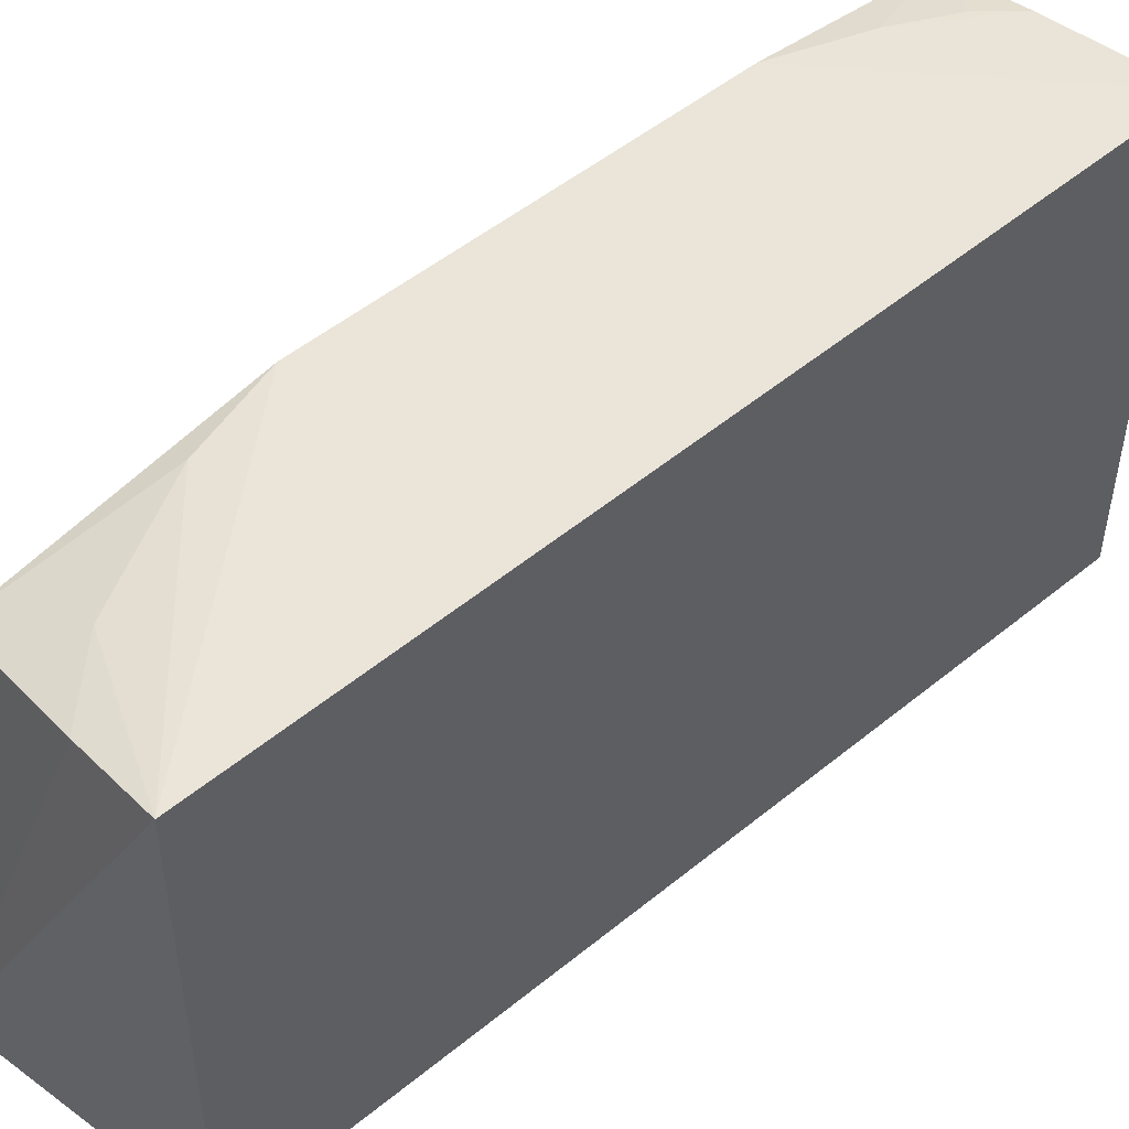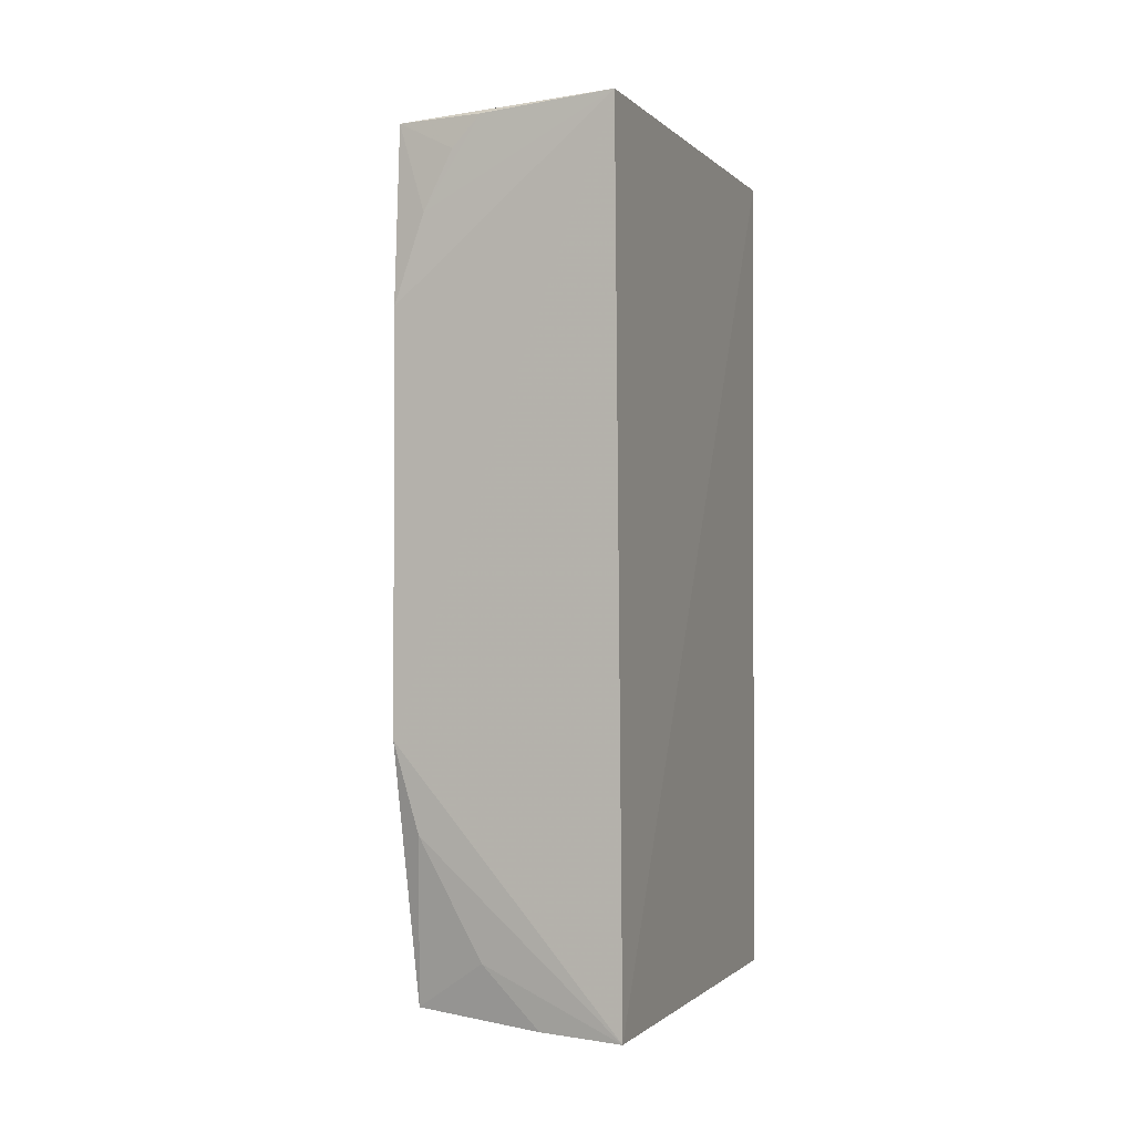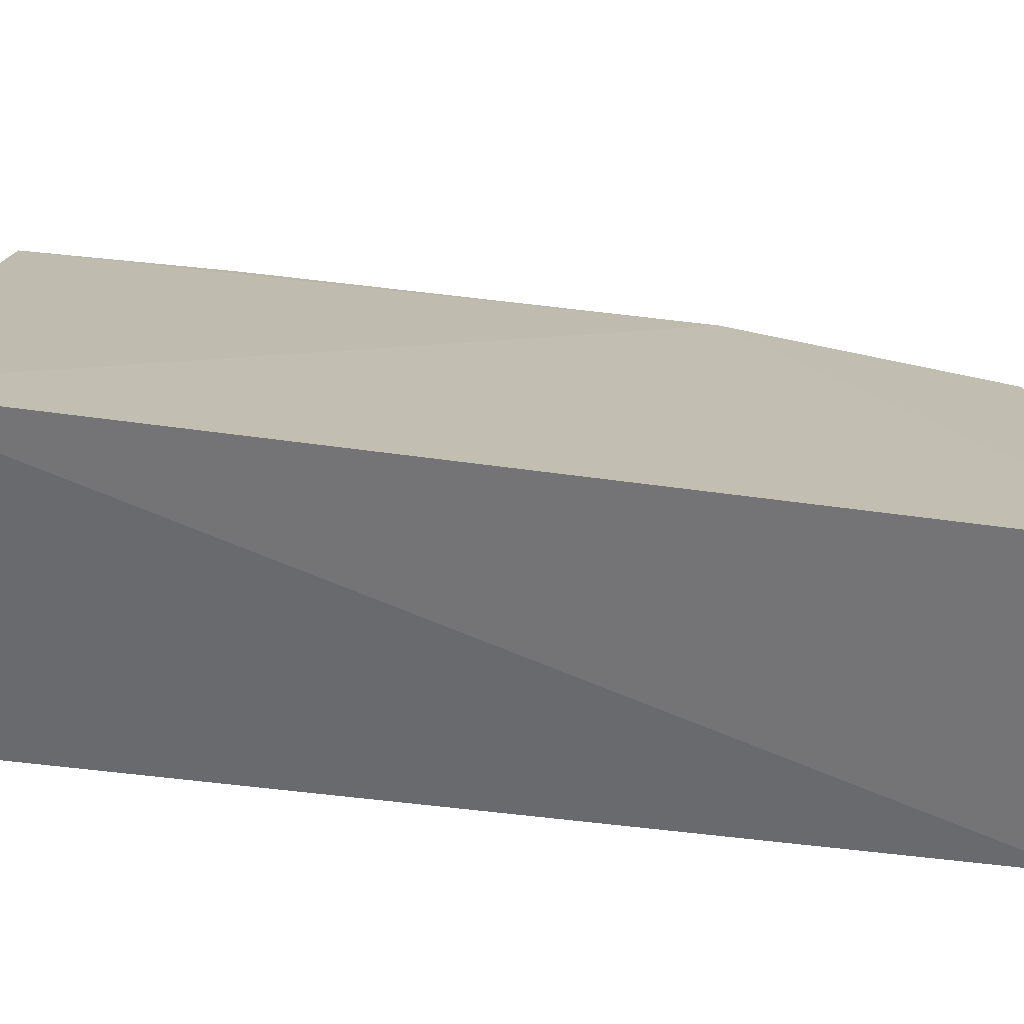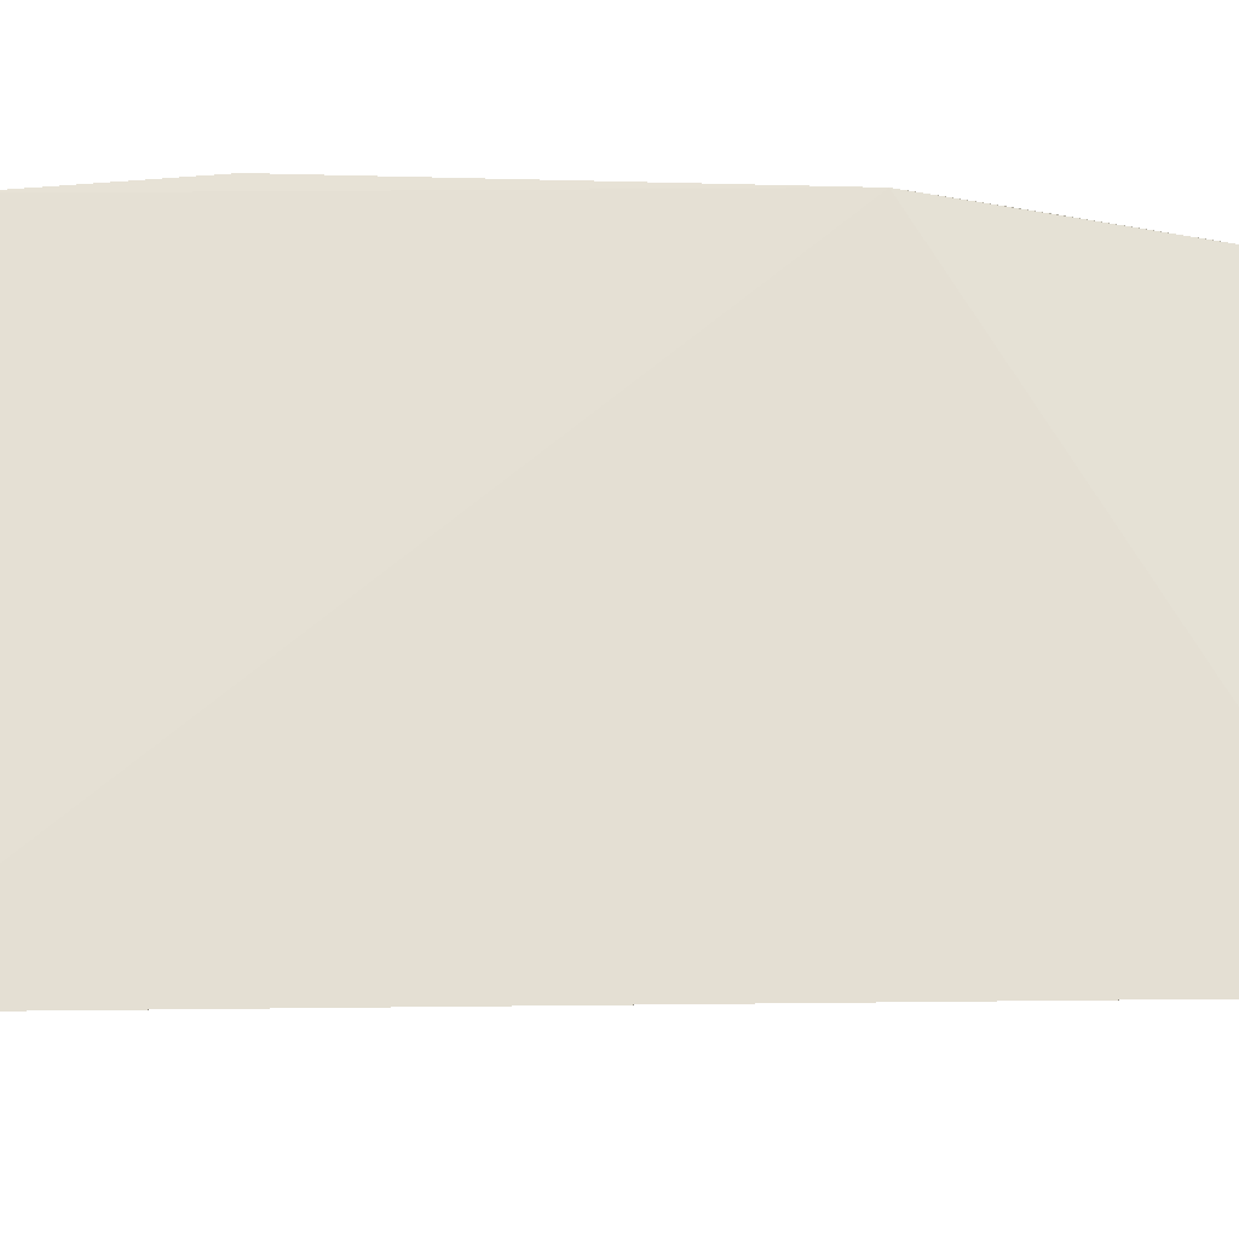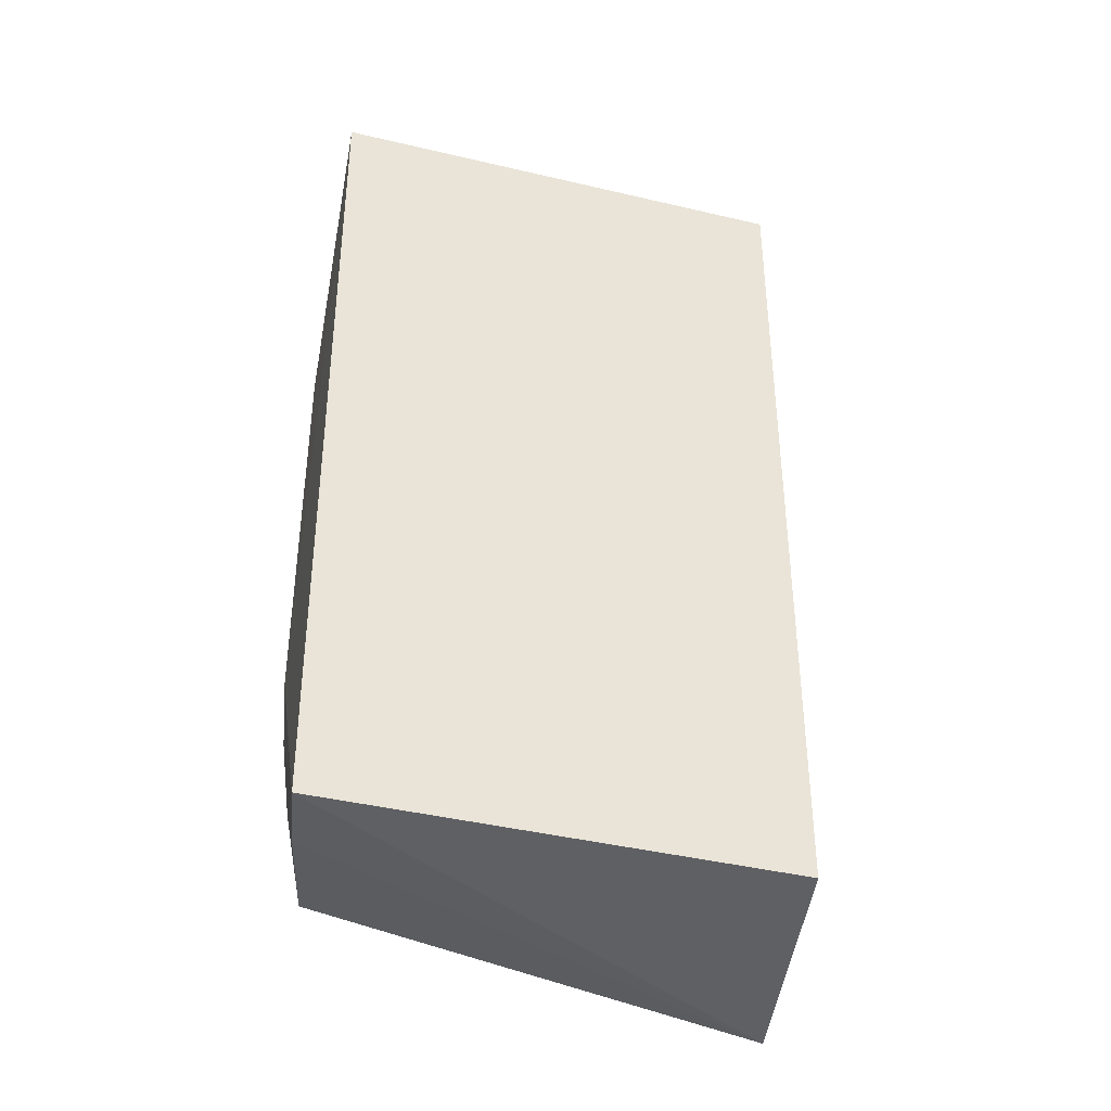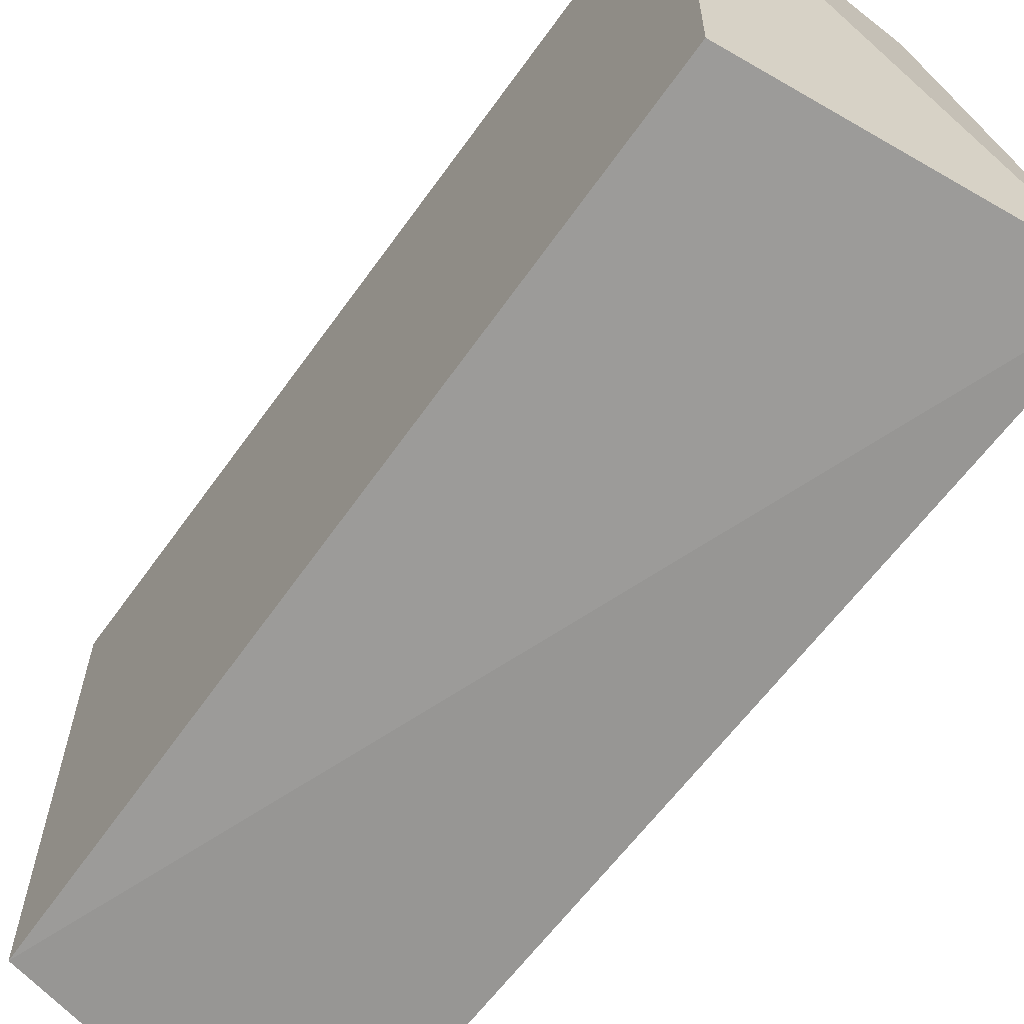
<metadata>
{"format":"obj","ext":"obj","renderer":"f3d","projection":"perspective","resolution":1024,"background":"white","views":[{"elev":51.5,"azim":48.5,"up":"+Z"},{"elev":-0.8,"azim":19.5,"up":"+Y"},{"elev":-67.3,"azim":-96.8,"up":"+Z"},{"elev":-16.0,"azim":-93.5,"up":"+Z"},{"elev":-37.9,"azim":73.3,"up":"+Y"},{"elev":-64.3,"azim":144.8,"up":"+Z"}]}
</metadata>
<code>
v -0.222 -0.2328 0.1696
v -0.2238 -0.2348 -0.07803
v -0.2238 0.2045 -0.07803
v -0.342 0.2027 0.1511
v -0.3681 -0.2503 -0.1058
v -0.2258 0.2063 0.1697
v -0.3337 -0.2273 0.1451
v -0.3775 0.2263 -0.1171
v -0.3404 -0.09693 0.1616
v -0.2656 -0.2316 0.1614
v -0.3403 0.1121 0.1612
v -0.3275 -0.1421 0.1608
v -0.2955 0.2019 0.1616
v -0.2952 -0.2017 0.1602
v -0.3253 0.1568 0.1606
v -0.3104 0.1866 0.1606
f 1 2 3
f 5 2 1
f 6 1 3
f 8 3 2
f 8 2 5
f 8 6 3
f 8 4 6
f 9 1 6
f 9 5 7
f 9 8 5
f 9 4 8
f 10 7 5
f 10 5 1
f 11 9 6
f 11 4 9
f 12 9 7
f 12 1 9
f 13 6 4
f 14 12 7
f 14 7 10
f 14 10 1
f 14 1 12
f 15 11 6
f 15 6 13
f 15 4 11
f 16 15 13
f 16 13 4
f 16 4 15

</code>
